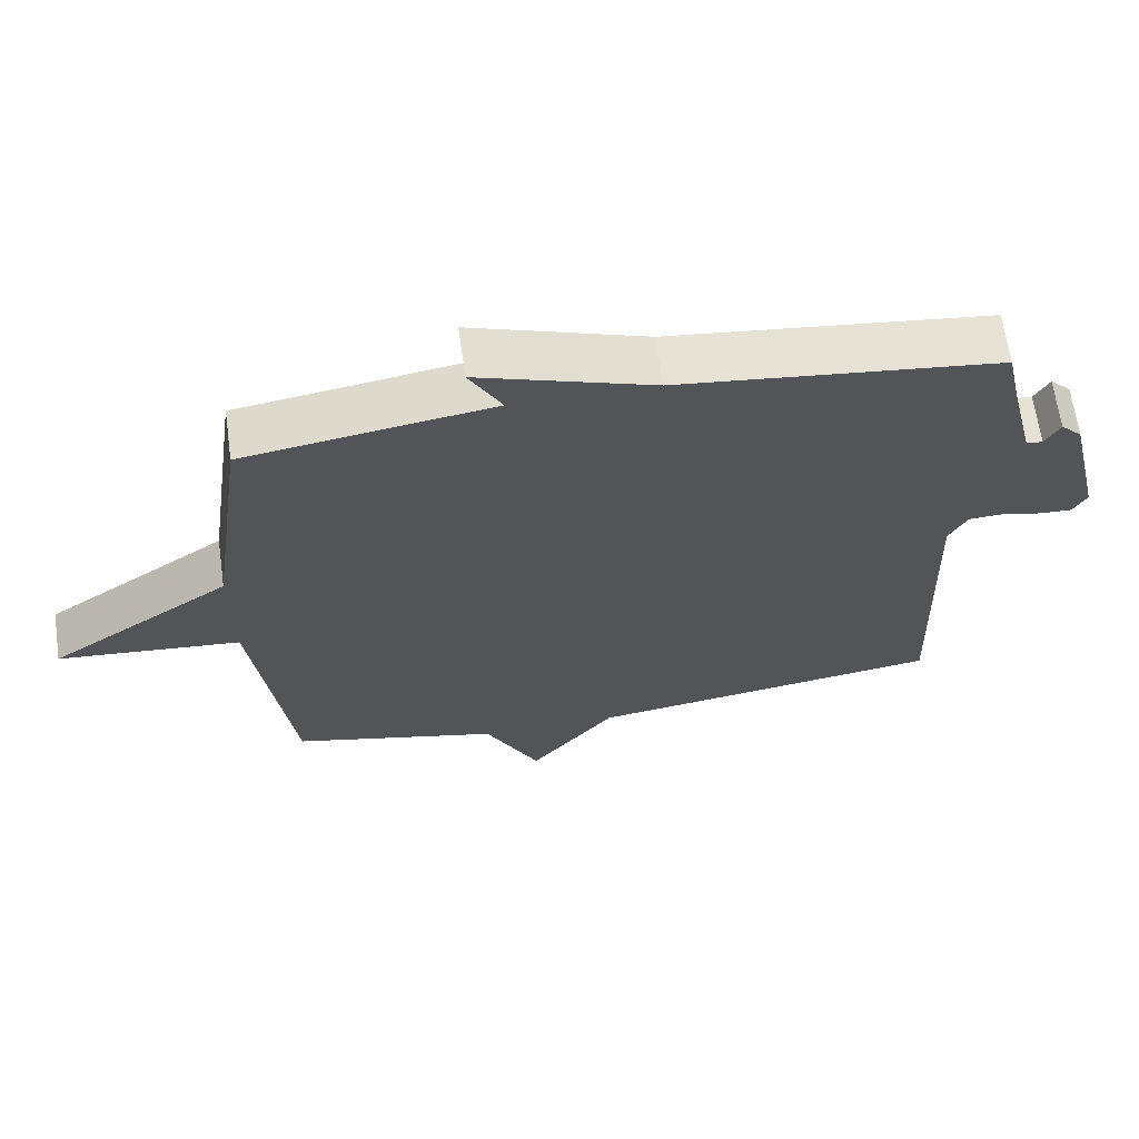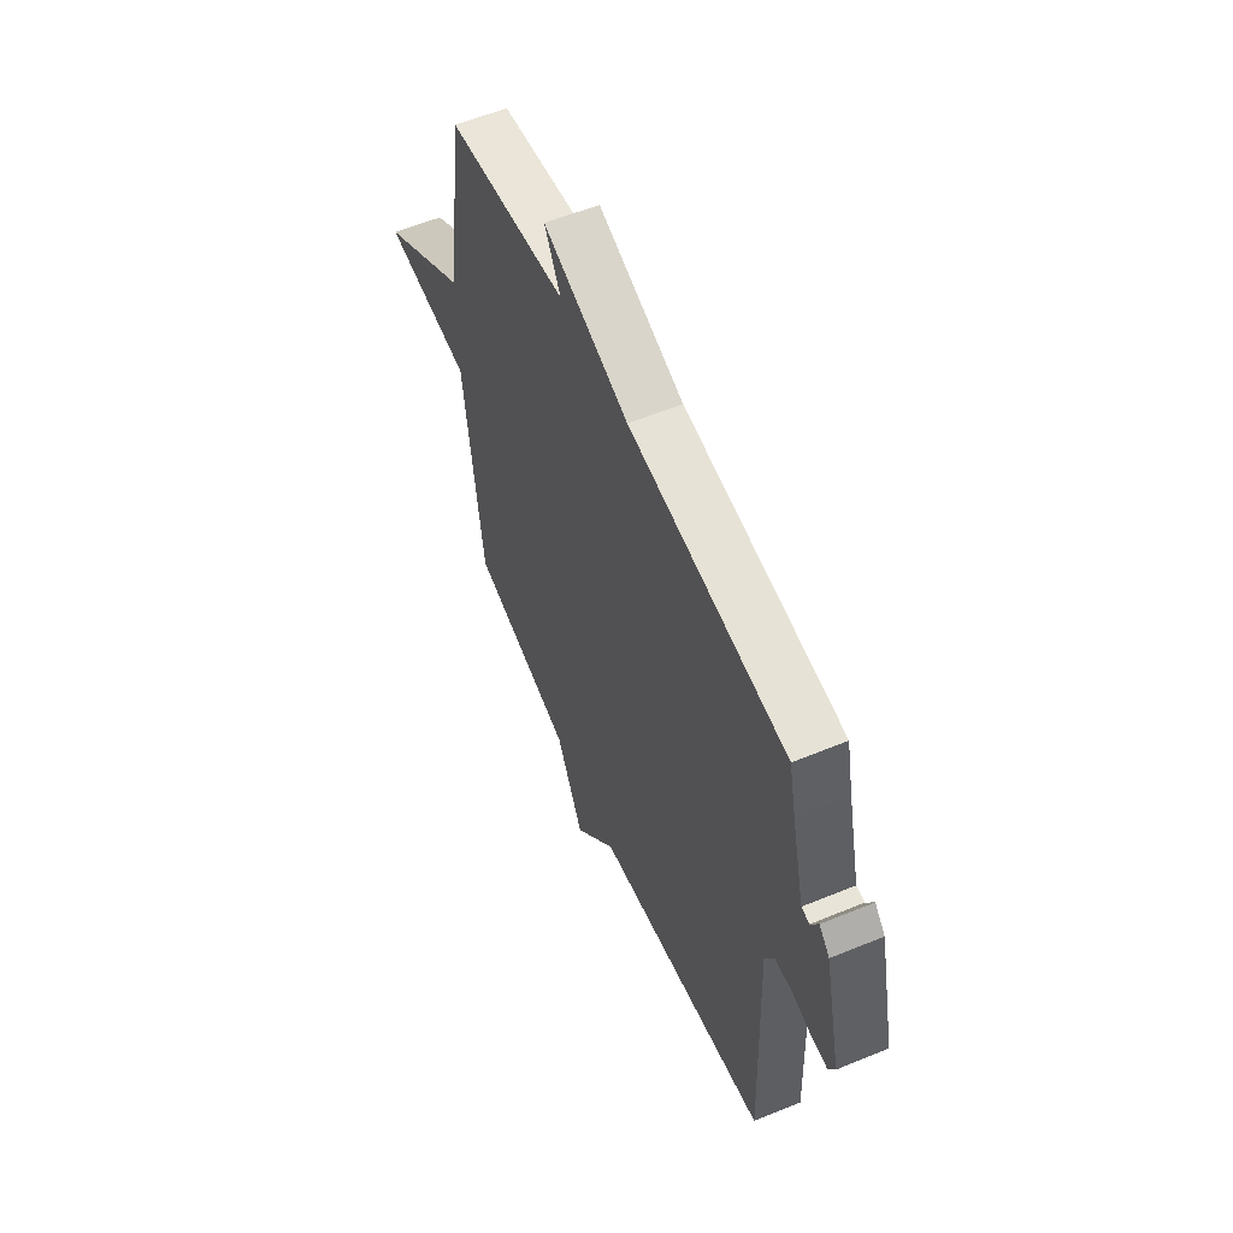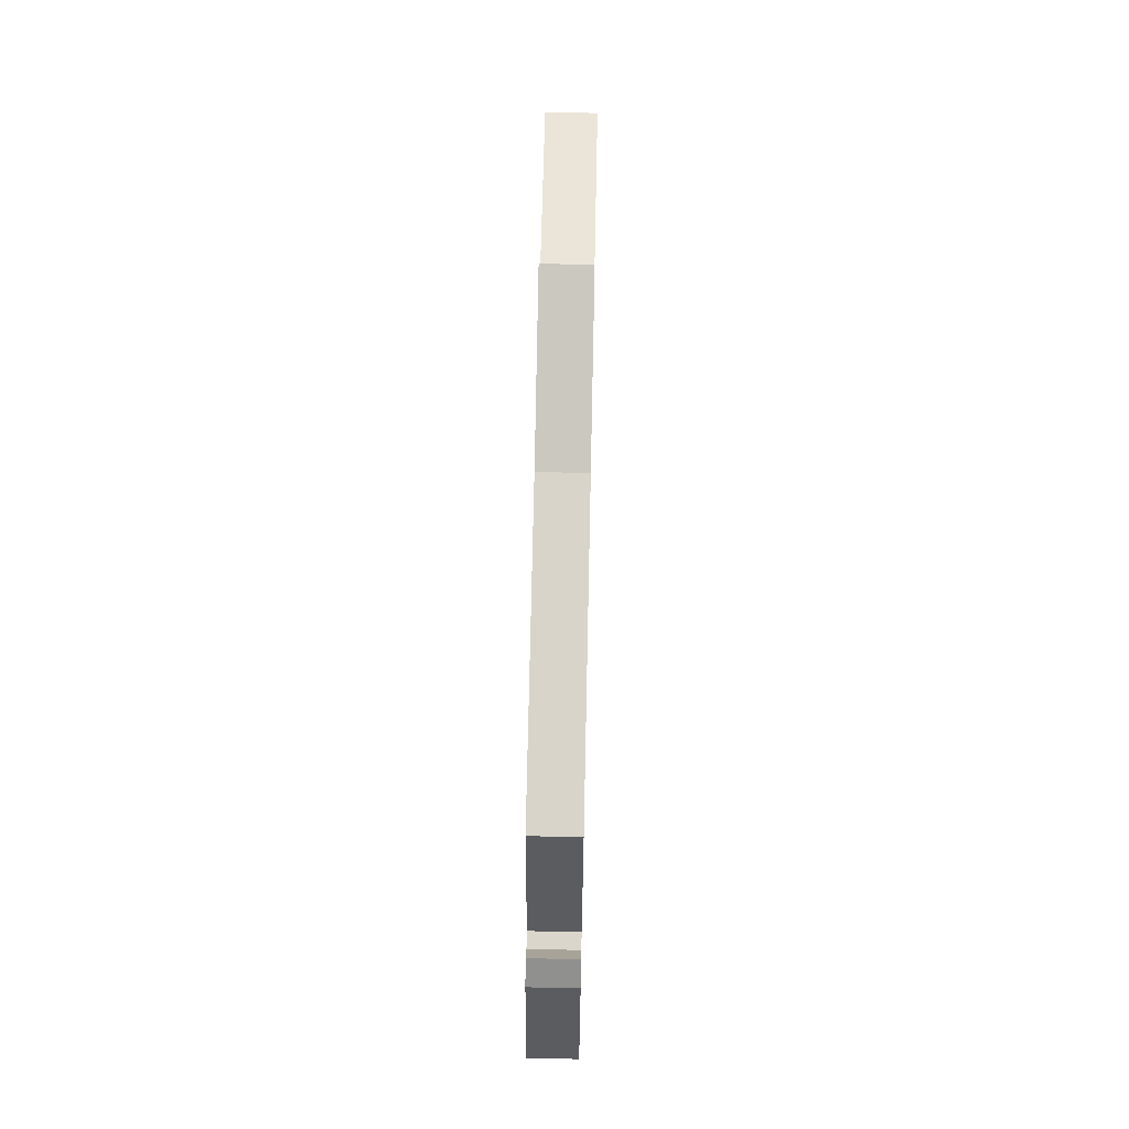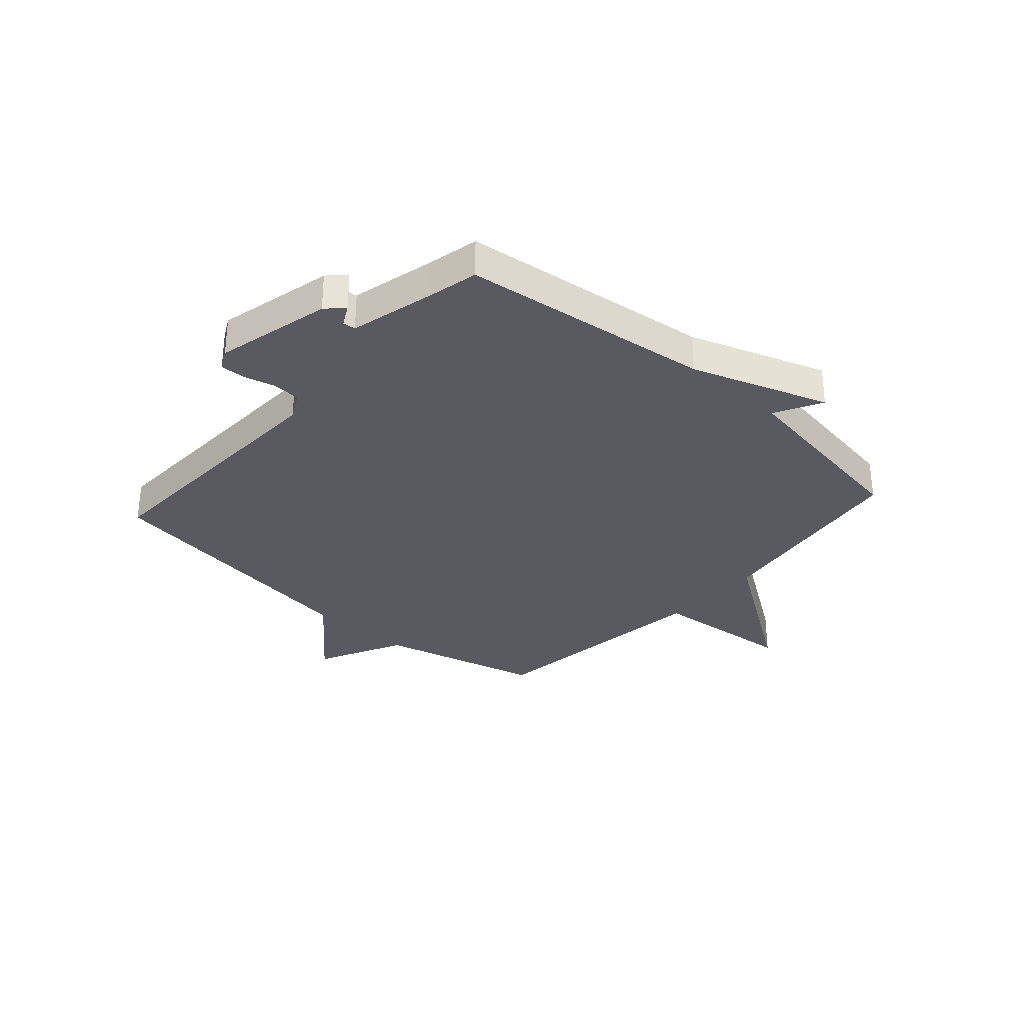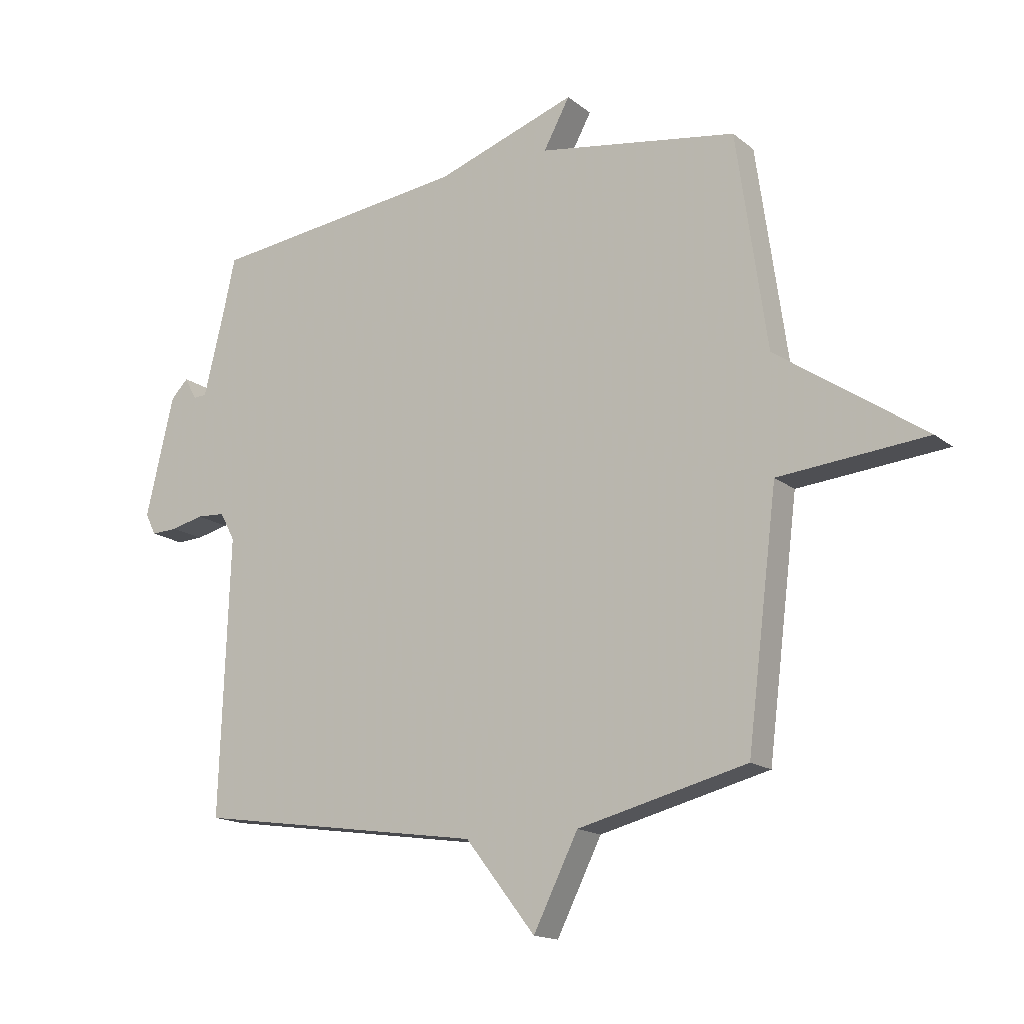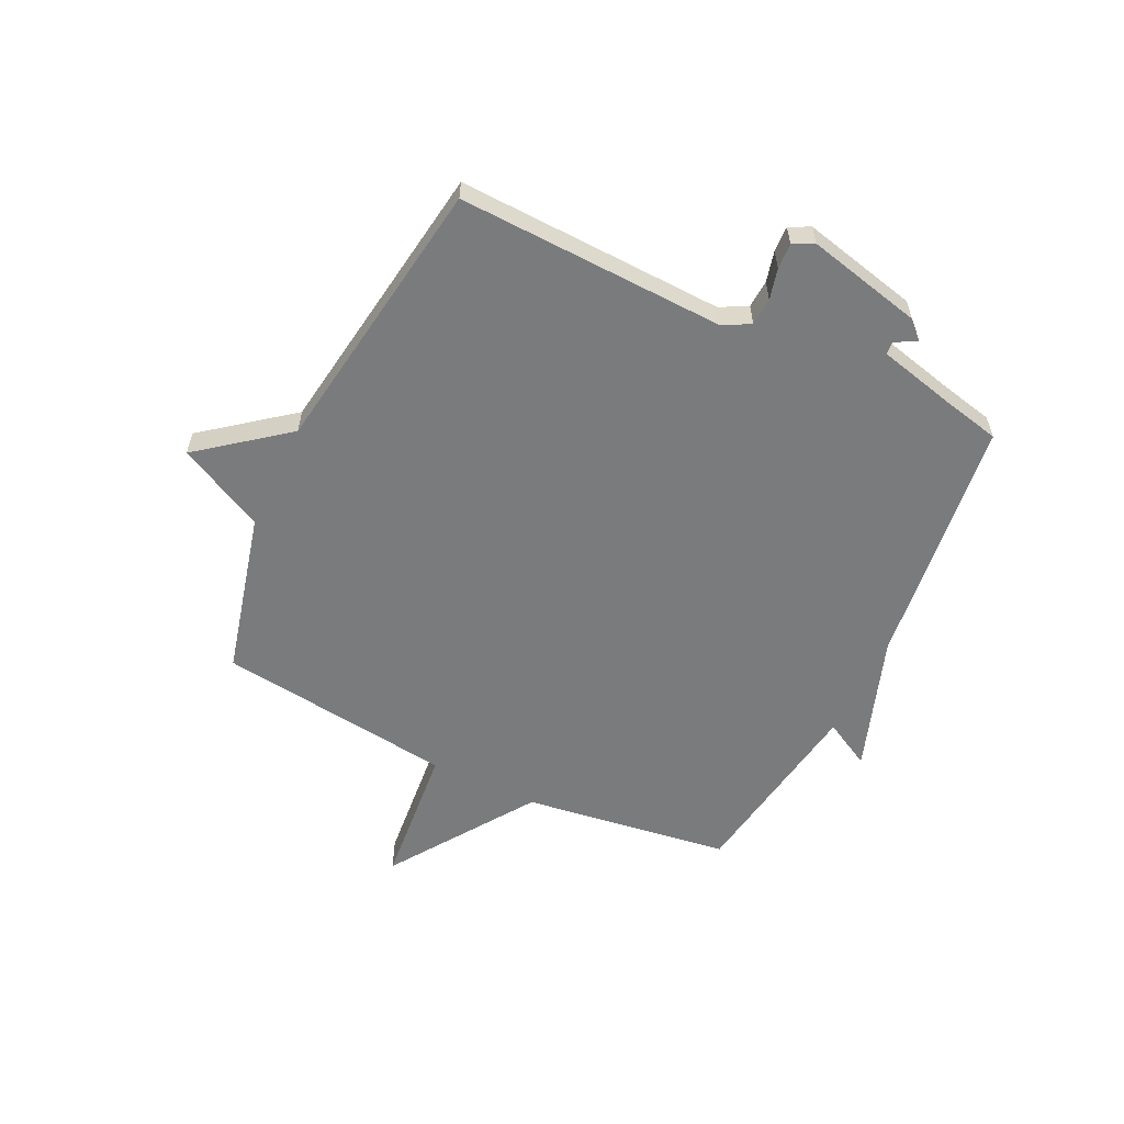
<metadata>
{"format":"obj","ext":"obj","renderer":"f3d","projection":"perspective","resolution":1024,"background":"white","views":[{"elev":65.7,"azim":172.0,"up":"+Z"},{"elev":57.6,"azim":-113.1,"up":"+Z"},{"elev":68.5,"azim":-88.8,"up":"+Z"},{"elev":-31.9,"azim":-41.7,"up":"+Y"},{"elev":-15.8,"azim":32.4,"up":"+Z"},{"elev":-58.3,"azim":-115.7,"up":"+Y"}]}
</metadata>
<code>
v 0.5 0.07 0.5
v 0.553 0.07 0.126
v 0.811 0.07 -0.05
v 0.553 0.07 -0.074
v 0.5 0.07 -0.5
v 0.205 0.07 -0.574
v 0.127 0.07 -0.73
v 0.005 0.07 -0.574
v -0.5 0.07 -0.5
v -0.483 0.07 -0.019
v -0.509 0.07 0.03
v -0.559 0.07 0.033
v -0.615 0.07 0.019
v -0.661 0.07 0.017
v -0.68 0.07 0.054
v -0.631 0.07 0.263
v -0.601 0.07 0.294
v -0.58 0.07 0.255
v -0.557 0.07 0.257
v -0.52 0.07 0.409
v -0.5 0.07 0.5
v -0.048 0.07 0.555
v 0.198 0.07 0.64
v 0.152 0.07 0.555
v 0.5 0 0.5
v 0.553 0 0.126
v 0.811 0 -0.05
v 0.553 0 -0.074
v 0.5 0 -0.5
v 0.205 0 -0.574
v 0.127 0 -0.73
v 0.005 0 -0.574
v -0.5 0 -0.5
v -0.483 0 -0.019
v -0.509 0 0.03
v -0.559 0 0.033
v -0.615 0 0.019
v -0.661 0 0.017
v -0.68 0 0.054
v -0.631 0 0.263
v -0.601 0 0.294
v -0.58 0 0.255
v -0.557 0 0.257
v -0.52 0 0.409
v -0.5 0 0.5
v -0.048 0 0.555
v 0.198 0 0.64
v 0.152 0 0.555
f 22 23 24
f 24 1 2
f 22 24 2
f 21 22 2
f 20 21 2
f 2 3 4
f 20 2 4
f 19 20 4
f 4 5 6
f 19 4 6
f 18 19 6
f 16 17 18
f 15 16 18
f 14 15 18
f 13 14 18
f 12 13 18
f 11 12 18
f 10 11 18 6
f 8 9 10 6
f 6 7 8
f 48 47 46
f 26 25 48
f 26 48 46
f 26 46 45
f 26 45 44
f 28 27 26
f 28 26 44
f 28 44 43
f 30 29 28
f 30 28 43
f 30 43 42
f 42 41 40
f 42 40 39
f 42 39 38
f 42 38 37
f 42 37 36
f 42 36 35
f 30 42 35 34
f 30 34 33 32
f 32 31 30
f 1 25 26 2
f 2 26 27 3
f 3 27 28 4
f 4 28 29 5
f 5 29 30 6
f 6 30 31 7
f 7 31 32 8
f 8 32 33 9
f 9 33 34 10
f 10 34 35 11
f 11 35 36 12
f 12 36 37 13
f 13 37 38 14
f 14 38 39 15
f 15 39 40 16
f 16 40 41 17
f 17 41 42 18
f 18 42 43 19
f 19 43 44 20
f 20 44 45 21
f 21 45 46 22
f 22 46 47 23
f 23 47 48 24
f 24 48 25 1

</code>
